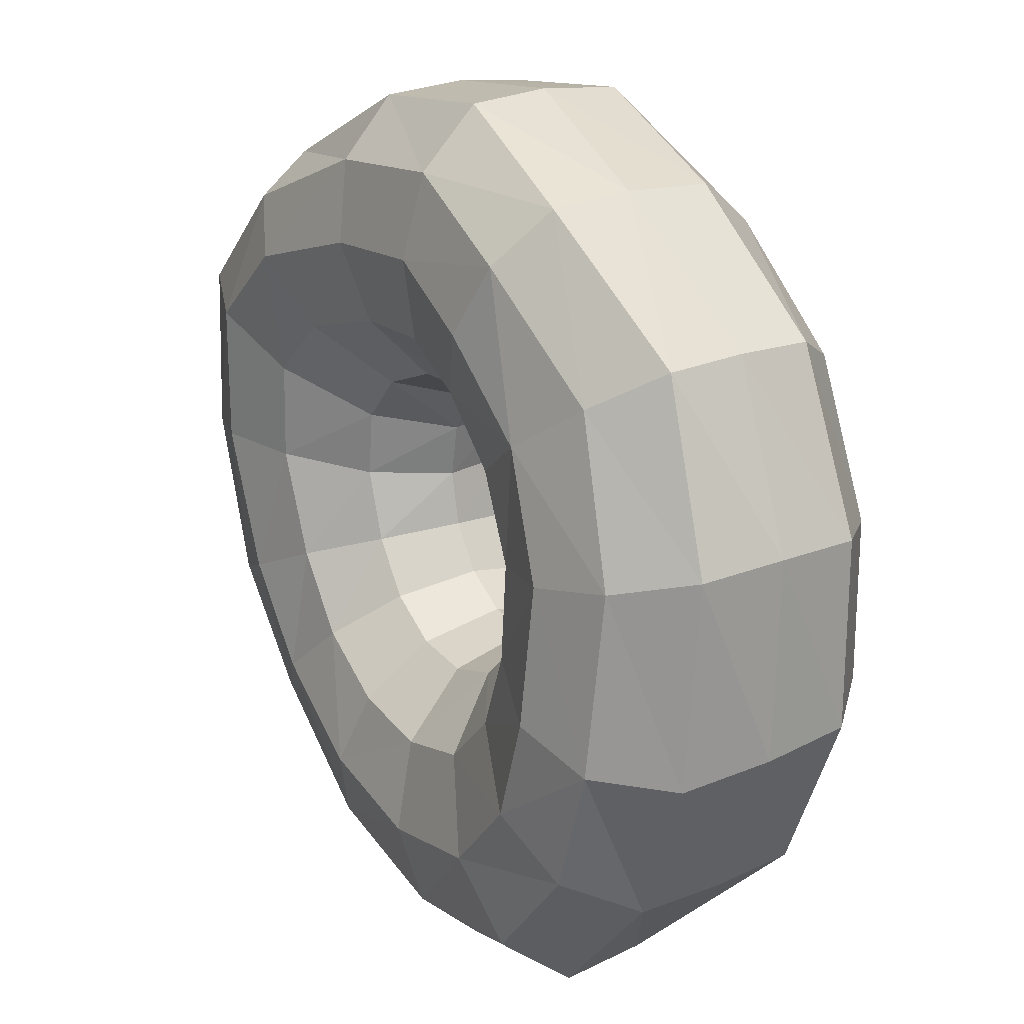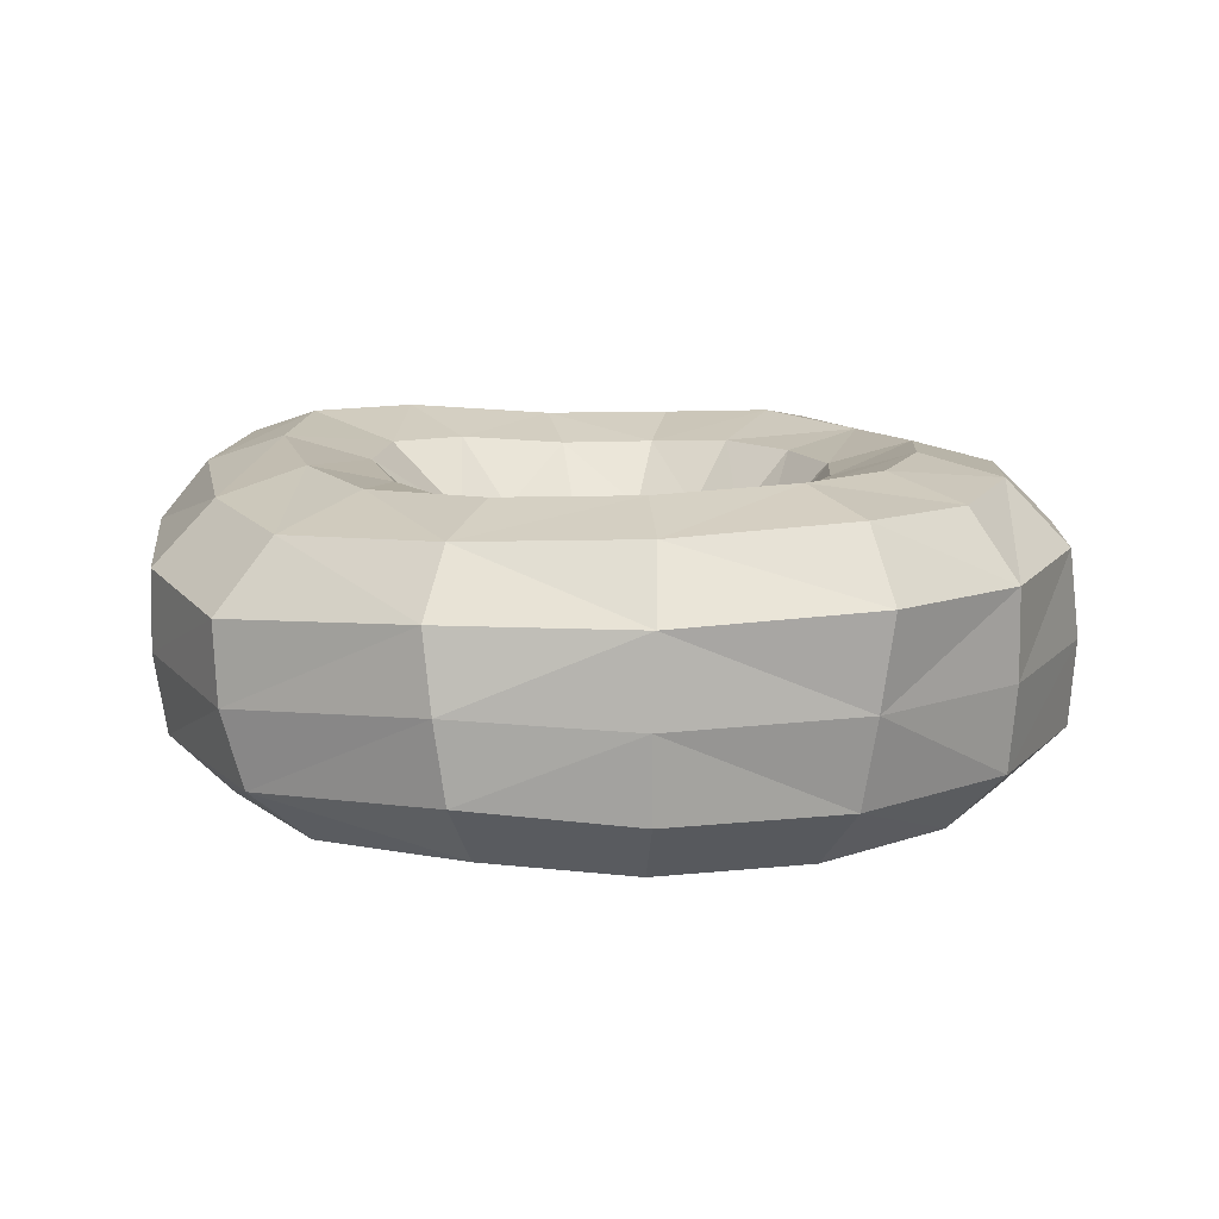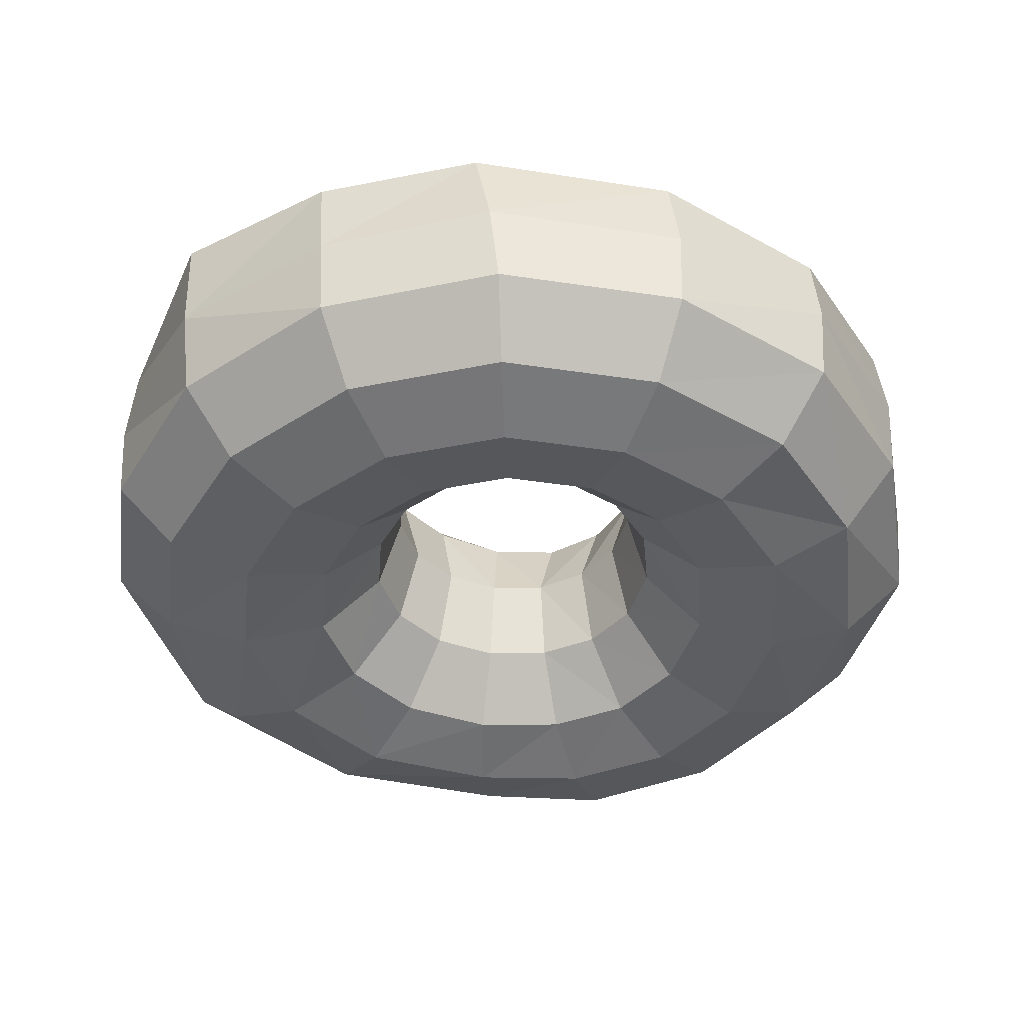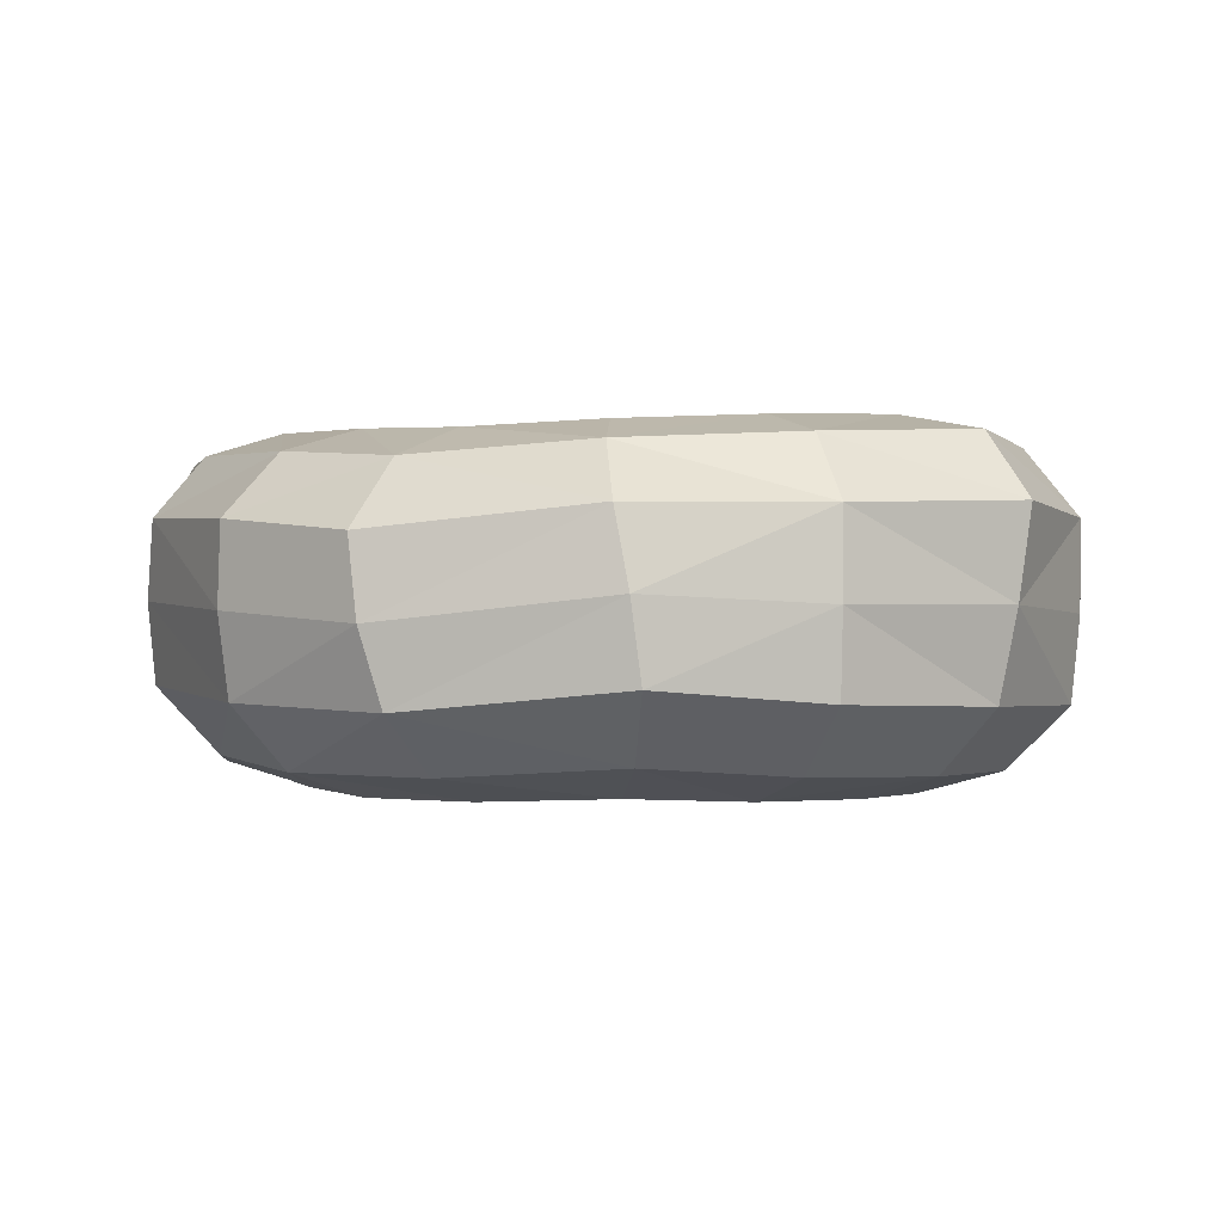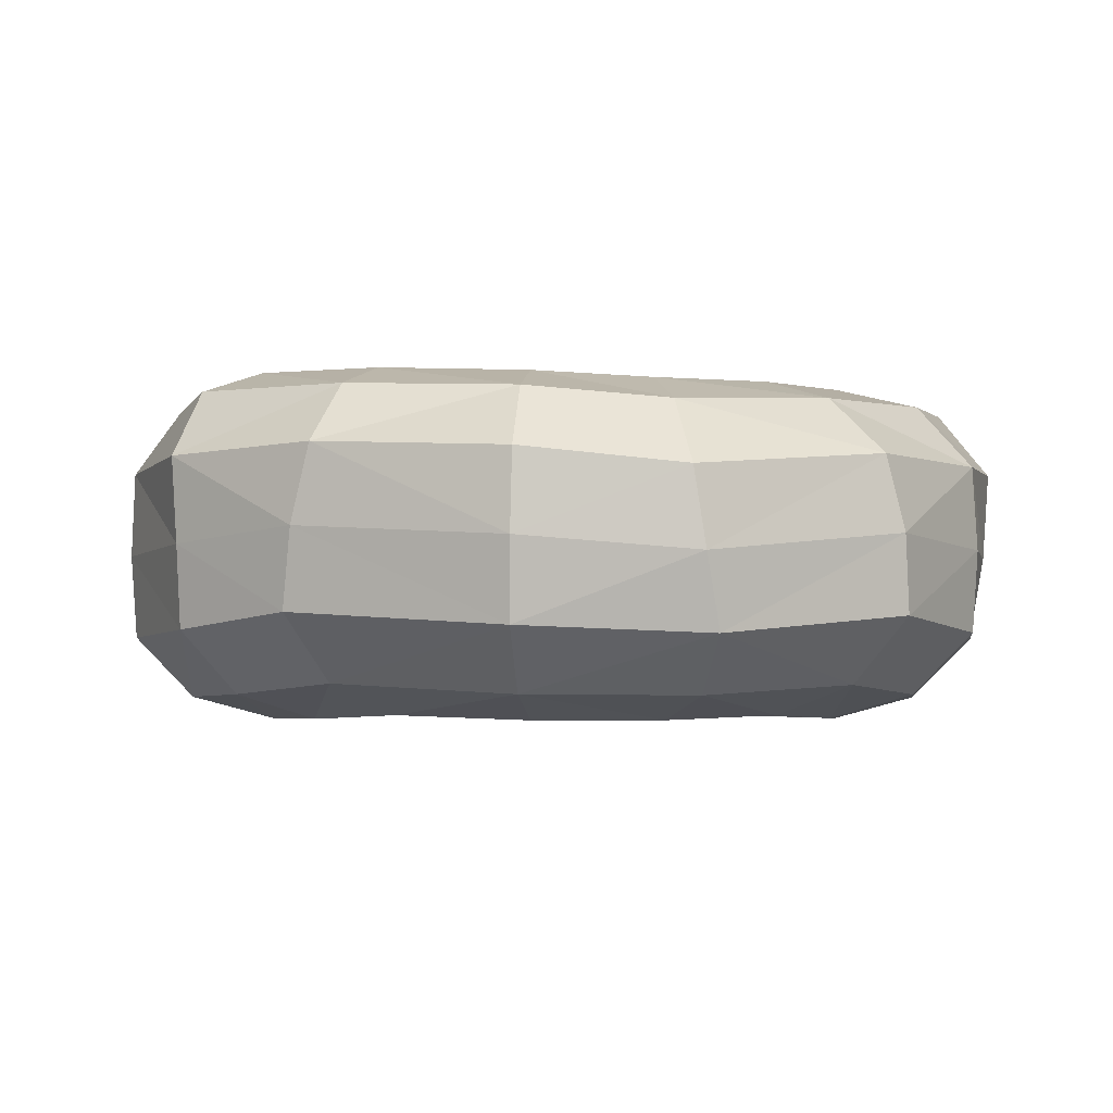
<metadata>
{"format":"obj","ext":"obj","renderer":"f3d","projection":"perspective","resolution":1024,"background":"white","views":[{"elev":20.6,"azim":-121.9,"up":"+Z"},{"elev":12.4,"azim":-177.8,"up":"+Y"},{"elev":-42.4,"azim":-100.2,"up":"+Y"},{"elev":-1.3,"azim":161.9,"up":"+Y"},{"elev":-3.3,"azim":118.0,"up":"+Y"}]}
</metadata>
<code>
o Torus
v 1.04 0.03043 0.08948
v 1.037 0.2092 0.04391
v 0.9229 0.3464 0.03531
v 0.7487 0.4024 0.05317
v 0.5477 0.3486 0.04657
v 0.3801 0.1995 0.01944
v 0.3109 0.000224 0.000961
v 0.3623 -0.195 0
v 0.5043 -0.3363 0.004257
v 0.6935 -0.377 0.03832
v 0.8795 -0.3066 0.0923
v 1.017 -0.1535 0.1228
v 0.9707 0.000147 -0.4091
v 0.9657 0.1856 -0.4113
v 0.8329 0.3291 -0.3572
v 0.6461 0.3877 -0.2807
v 0.4672 0.3392 -0.199
v 0.3329 0.1955 -0.1452
v 0.2832 0 -0.1261
v 0.3309 -0.195 -0.1473
v 0.4613 -0.3377 -0.2054
v 0.6382 -0.3874 -0.2771
v 0.8137 -0.3299 -0.3409
v 0.9443 -0.1863 -0.3942
v 0.7629 -0.03154 -0.7596
v 0.7758 0.1488 -0.7349
v 0.66 0.303 -0.6379
v 0.4938 0.3756 -0.5089
v 0.3407 0.3361 -0.374
v 0.2424 0.195 -0.2692
v 0.2074 0 -0.2304
v 0.2424 -0.195 -0.2692
v 0.3379 -0.3377 -0.3753
v 0.4656 -0.3876 -0.5226
v 0.5934 -0.3324 -0.671
v 0.7122 -0.203 -0.7665
v 0.3023 0.02276 -1.028
v 0.3238 0.1973 -0.9918
v 0.29 0.3306 -0.846
v 0.2213 0.3871 -0.6635
v 0.1561 0.3377 -0.4803
v 0.1119 0.195 -0.3445
v 0.0958 0 -0.2948
v 0.1119 -0.195 -0.3445
v 0.1545 -0.3364 -0.4816
v 0.2023 -0.3781 -0.6779
v 0.2429 -0.3092 -0.8803
v 0.2768 -0.1577 -1.025
v -0.1173 0.005227 -1.055
v -0.1244 0.2019 -1.041
v -0.1232 0.3504 -0.9066
v -0.1001 0.4015 -0.7111
v -0.06382 0.3425 -0.5084
v -0.03814 0.1951 -0.3604
v -0.0324 0 -0.3083
v -0.03787 -0.195 -0.3603
v -0.05279 -0.3377 -0.5022
v -0.07592 -0.3877 -0.6985
v -0.1019 -0.3307 -0.8973
v -0.1183 -0.1867 -1.041
v -0.5532 0.01109 -0.9279
v -0.582 0.222 -0.9338
v -0.5315 0.3737 -0.8218
v -0.4131 0.417 -0.6413
v -0.2787 0.349 -0.4519
v -0.184 0.1962 -0.3153
v -0.155 0 -0.2685
v -0.1811 -0.195 -0.3137
v -0.2525 -0.3377 -0.4373
v -0.35 -0.39 -0.6062
v -0.4475 -0.3377 -0.7751
v -0.5218 -0.1938 -0.9003
v -0.8553 0.00161 -0.6227
v -0.8518 0.2071 -0.6324
v -0.747 0.3606 -0.5688
v -0.5865 0.4118 -0.4528
v -0.4167 0.3469 -0.3143
v -0.2933 0.1952 -0.2133
v -0.2508 0 -0.1822
v -0.2931 -0.195 -0.2129
v -0.4086 -0.3377 -0.2968
v -0.5663 -0.39 -0.4114
v -0.7241 -0.3377 -0.5261
v -0.8396 -0.195 -0.61
v -1.026 0.009237 -0.2425
v -1 0.2174 -0.2735
v -0.8557 0.3676 -0.2629
v -0.6699 0.4124 -0.2032
v -0.4878 0.3471 -0.129
v -0.3537 0.196 -0.07798
v -0.3032 0 -0.06445
v -0.3543 -0.195 -0.07532
v -0.494 -0.3377 -0.105
v -0.6847 -0.39 -0.1455
v -0.8754 -0.3377 -0.1861
v -1.014 -0.194 -0.2184
v -1.033 -6.8e-05 0.2178
v -1.016 0.1928 0.2002
v -0.8757 0.3349 0.1571
v -0.6844 0.3882 0.1191
v -0.4927 0.3386 0.09309
v -0.3537 0.1959 0.07452
v -0.3032 0 0.06445
v -0.3543 -0.195 0.07532
v -0.494 -0.3377 0.105
v -0.6847 -0.39 0.1455
v -0.8754 -0.3377 0.1861
v -1.015 -0.195 0.2158
v -0.8612 -0.004421 0.6162
v -0.8565 0.1695 0.6028
v -0.7413 0.3041 0.5144
v -0.5718 0.3741 0.3971
v -0.4071 0.3381 0.2866
v -0.2897 0.1999 0.209
v -0.2504 0.000528 0.1819
v -0.2931 -0.195 0.2129
v -0.4086 -0.3377 0.2968
v -0.5663 -0.39 0.4114
v -0.7241 -0.3366 0.5257
v -0.8404 -0.1901 0.608
v -0.5273 0.0534 0.8989
v -0.5178 0.2365 0.8812
v -0.4538 0.3526 0.7586
v -0.3615 0.3909 0.5925
v -0.2617 0.3397 0.4289
v -0.1835 0.1984 0.3103
v -0.1543 0.001211 0.2677
v -0.1799 -0.1949 0.3132
v -0.2489 -0.3374 0.4358
v -0.3489 -0.388 0.6052
v -0.4475 -0.3208 0.7705
v -0.5189 -0.1542 0.8877
v -0.124 0.00964 1.047
v -0.1292 0.1949 1.033
v -0.1254 0.3237 0.8937
v -0.1124 0.3703 0.7002
v -0.08058 0.3254 0.5039
v -0.04918 0.1902 0.3608
v -0.0331 -0.000618 0.3082
v -0.02731 -0.194 0.3558
v -0.02756 -0.3353 0.4915
v -0.04436 -0.3872 0.6839
v -0.07833 -0.335 0.8826
v -0.1144 -0.188 1.029
v 0.2575 -0.003806 1.004
v 0.2623 0.1895 0.9888
v 0.2348 0.3238 0.8563
v 0.1847 0.3691 0.6755
v 0.1367 0.322 0.4927
v 0.1034 0.1883 0.3492
v 0.09717 -0.000156 0.2942
v 0.1283 -0.1934 0.3376
v 0.1953 -0.3339 0.4635
v 0.2659 -0.3851 0.6436
v 0.2935 -0.3353 0.8347
v 0.2833 -0.1966 0.9805
v 0.6932 -0.000536 0.7846
v 0.6912 0.1959 0.7774
v 0.6258 0.3449 0.6963
v 0.5167 0.4021 0.5735
v 0.3767 0.3458 0.4229
v 0.2584 0.1982 0.2891
v 0.2088 0.000275 0.2311
v 0.2528 -0.194 0.2648
v 0.3627 -0.3353 0.3647
v 0.4966 -0.3873 0.5082
v 0.6139 -0.3362 0.6581
v 0.6892 -0.1952 0.7698
v 0.9645 0.005643 0.4464
v 0.9758 0.2021 0.4527
v 0.8846 0.3548 0.4371
v 0.7286 0.4126 0.382
v 0.5283 0.3548 0.2785
v 0.3587 0.2021 0.1777
v 0.2863 0.000785 0.1295
v 0.3321 -0.1949 0.1469
v 0.4647 -0.3374 0.204
v 0.6391 -0.3873 0.292
v 0.8137 -0.3299 0.3871
v 0.9434 -0.1858 0.4494
f 13 2 1
f 2 15 3
f 15 4 3
f 16 5 4
f 17 6 5
f 18 7 6
f 19 8 7
f 8 21 9
f 9 22 10
f 10 23 11
f 11 24 12
f 24 1 12
f 13 26 14
f 14 27 15
f 27 16 15
f 28 17 16
f 29 18 17
f 30 19 18
f 31 20 19
f 32 21 20
f 33 22 21
f 34 23 22
f 23 36 24
f 24 25 13
f 25 38 26
f 38 27 26
f 39 28 27
f 40 29 28
f 41 30 29
f 30 43 31
f 43 32 31
f 44 33 32
f 45 34 33
f 46 35 34
f 47 36 35
f 36 37 25
f 37 50 38
f 50 39 38
f 39 52 40
f 40 53 41
f 41 54 42
f 42 55 43
f 55 44 43
f 56 45 44
f 57 46 45
f 58 47 46
f 47 60 48
f 48 49 37
f 61 50 49
f 62 51 50
f 51 64 52
f 52 65 53
f 53 66 54
f 54 67 55
f 67 56 55
f 68 57 56
f 69 58 57
f 58 71 59
f 59 72 60
f 72 49 60
f 61 74 62
f 74 63 62
f 75 64 63
f 76 65 64
f 77 66 65
f 78 67 66
f 79 68 67
f 80 69 68
f 81 70 69
f 82 71 70
f 83 72 71
f 84 61 72
f 73 86 74
f 74 87 75
f 87 76 75
f 88 77 76
f 89 78 77
f 90 79 78
f 91 80 79
f 92 81 80
f 93 82 81
f 82 95 83
f 83 96 84
f 84 85 73
f 85 98 86
f 86 99 87
f 87 100 88
f 100 89 88
f 101 90 89
f 102 91 90
f 103 92 91
f 104 93 92
f 105 94 93
f 106 95 94
f 95 108 96
f 96 97 85
f 97 110 98
f 98 111 99
f 99 112 100
f 112 101 100
f 113 102 101
f 102 115 103
f 103 116 104
f 104 117 105
f 105 118 106
f 106 119 107
f 107 120 108
f 108 109 97
f 121 110 109
f 122 111 110
f 123 112 111
f 112 125 113
f 125 114 113
f 126 115 114
f 115 128 116
f 116 129 117
f 117 130 118
f 118 131 119
f 131 120 119
f 132 109 120
f 121 134 122
f 122 135 123
f 123 136 124
f 124 137 125
f 137 126 125
f 138 127 126
f 139 128 127
f 128 141 129
f 129 142 130
f 130 143 131
f 131 144 132
f 132 133 121
f 133 146 134
f 146 135 134
f 135 148 136
f 148 137 136
f 149 138 137
f 150 139 138
f 151 140 139
f 152 141 140
f 153 142 141
f 142 155 143
f 143 156 144
f 144 145 133
f 157 146 145
f 158 147 146
f 147 160 148
f 148 161 149
f 149 162 150
f 150 163 151
f 163 152 151
f 164 153 152
f 165 154 153
f 154 167 155
f 155 168 156
f 156 157 145
f 169 158 157
f 158 171 159
f 159 172 160
f 160 173 161
f 161 174 162
f 162 175 163
f 175 164 163
f 176 165 164
f 165 178 166
f 166 179 167
f 167 180 168
f 180 157 168
f 1 170 169
f 170 3 171
f 3 172 171
f 4 173 172
f 5 174 173
f 6 175 174
f 7 176 175
f 176 9 177
f 177 10 178
f 178 11 179
f 179 12 180
f 12 169 180
f 13 14 2
f 2 14 15
f 15 16 4
f 16 17 5
f 17 18 6
f 18 19 7
f 19 20 8
f 8 20 21
f 9 21 22
f 10 22 23
f 11 23 24
f 24 13 1
f 13 25 26
f 14 26 27
f 27 28 16
f 28 29 17
f 29 30 18
f 30 31 19
f 31 32 20
f 32 33 21
f 33 34 22
f 34 35 23
f 23 35 36
f 24 36 25
f 25 37 38
f 38 39 27
f 39 40 28
f 40 41 29
f 41 42 30
f 30 42 43
f 43 44 32
f 44 45 33
f 45 46 34
f 46 47 35
f 47 48 36
f 36 48 37
f 37 49 50
f 50 51 39
f 39 51 52
f 40 52 53
f 41 53 54
f 42 54 55
f 55 56 44
f 56 57 45
f 57 58 46
f 58 59 47
f 47 59 60
f 48 60 49
f 61 62 50
f 62 63 51
f 51 63 64
f 52 64 65
f 53 65 66
f 54 66 67
f 67 68 56
f 68 69 57
f 69 70 58
f 58 70 71
f 59 71 72
f 72 61 49
f 61 73 74
f 74 75 63
f 75 76 64
f 76 77 65
f 77 78 66
f 78 79 67
f 79 80 68
f 80 81 69
f 81 82 70
f 82 83 71
f 83 84 72
f 84 73 61
f 73 85 86
f 74 86 87
f 87 88 76
f 88 89 77
f 89 90 78
f 90 91 79
f 91 92 80
f 92 93 81
f 93 94 82
f 82 94 95
f 83 95 96
f 84 96 85
f 85 97 98
f 86 98 99
f 87 99 100
f 100 101 89
f 101 102 90
f 102 103 91
f 103 104 92
f 104 105 93
f 105 106 94
f 106 107 95
f 95 107 108
f 96 108 97
f 97 109 110
f 98 110 111
f 99 111 112
f 112 113 101
f 113 114 102
f 102 114 115
f 103 115 116
f 104 116 117
f 105 117 118
f 106 118 119
f 107 119 120
f 108 120 109
f 121 122 110
f 122 123 111
f 123 124 112
f 112 124 125
f 125 126 114
f 126 127 115
f 115 127 128
f 116 128 129
f 117 129 130
f 118 130 131
f 131 132 120
f 132 121 109
f 121 133 134
f 122 134 135
f 123 135 136
f 124 136 137
f 137 138 126
f 138 139 127
f 139 140 128
f 128 140 141
f 129 141 142
f 130 142 143
f 131 143 144
f 132 144 133
f 133 145 146
f 146 147 135
f 135 147 148
f 148 149 137
f 149 150 138
f 150 151 139
f 151 152 140
f 152 153 141
f 153 154 142
f 142 154 155
f 143 155 156
f 144 156 145
f 157 158 146
f 158 159 147
f 147 159 160
f 148 160 161
f 149 161 162
f 150 162 163
f 163 164 152
f 164 165 153
f 165 166 154
f 154 166 167
f 155 167 168
f 156 168 157
f 169 170 158
f 158 170 171
f 159 171 172
f 160 172 173
f 161 173 174
f 162 174 175
f 175 176 164
f 176 177 165
f 165 177 178
f 166 178 179
f 167 179 180
f 180 169 157
f 1 2 170
f 170 2 3
f 3 4 172
f 4 5 173
f 5 6 174
f 6 7 175
f 7 8 176
f 176 8 9
f 177 9 10
f 178 10 11
f 179 11 12
f 12 1 169

</code>
